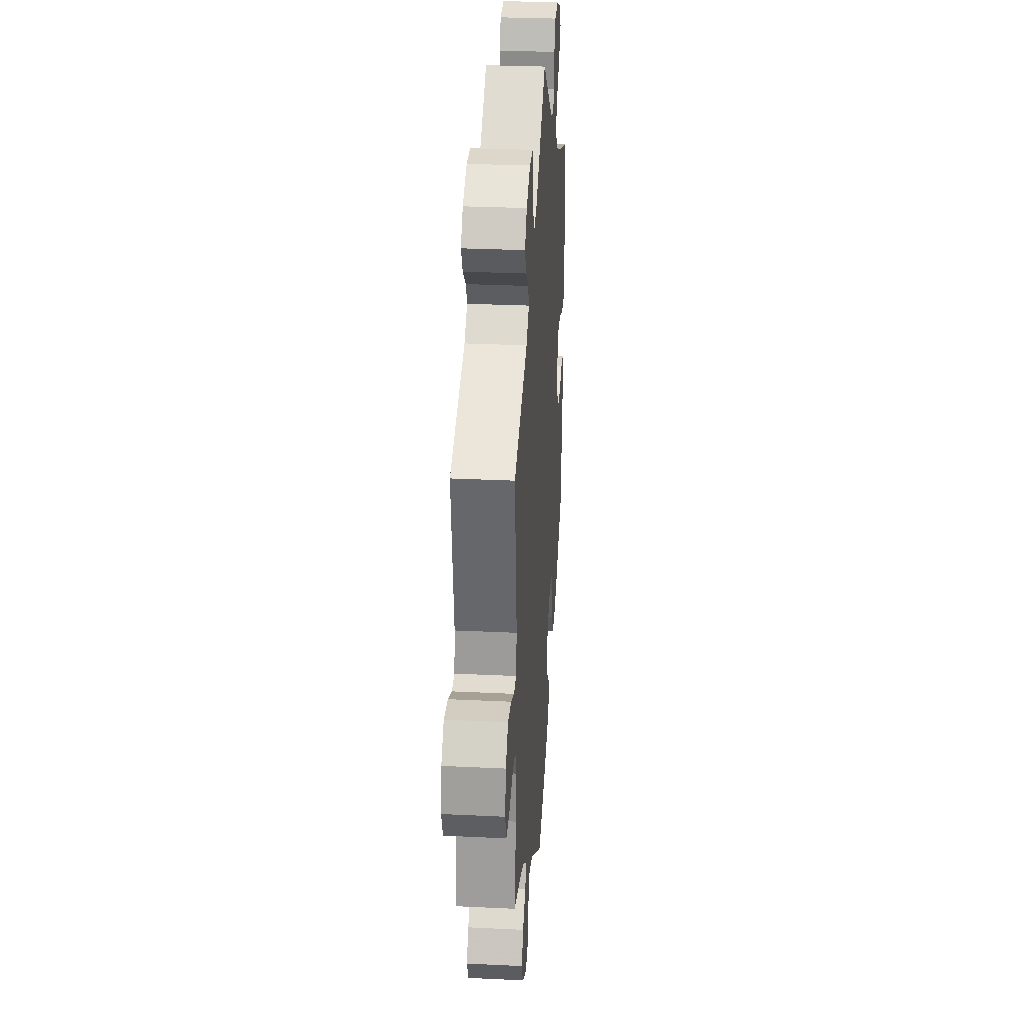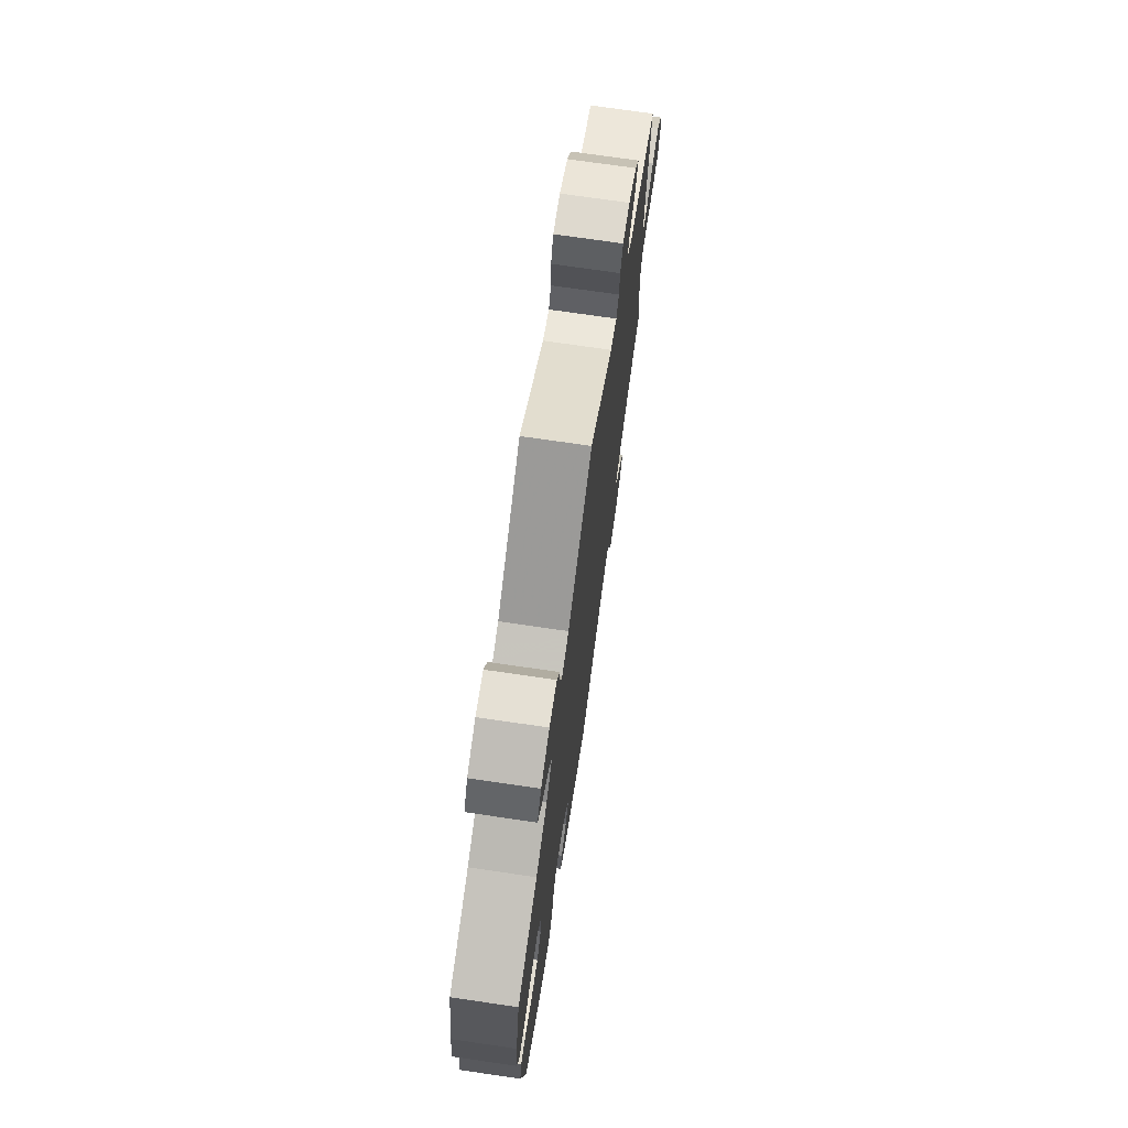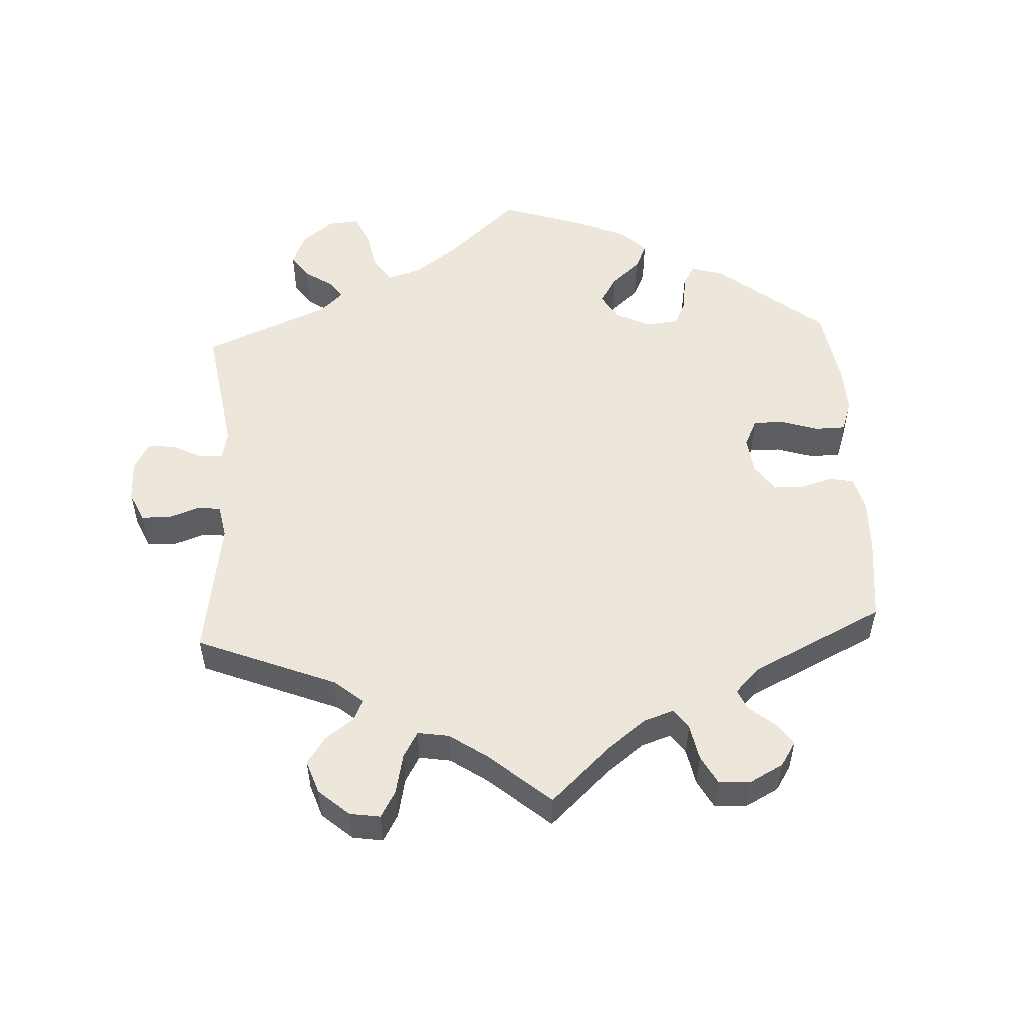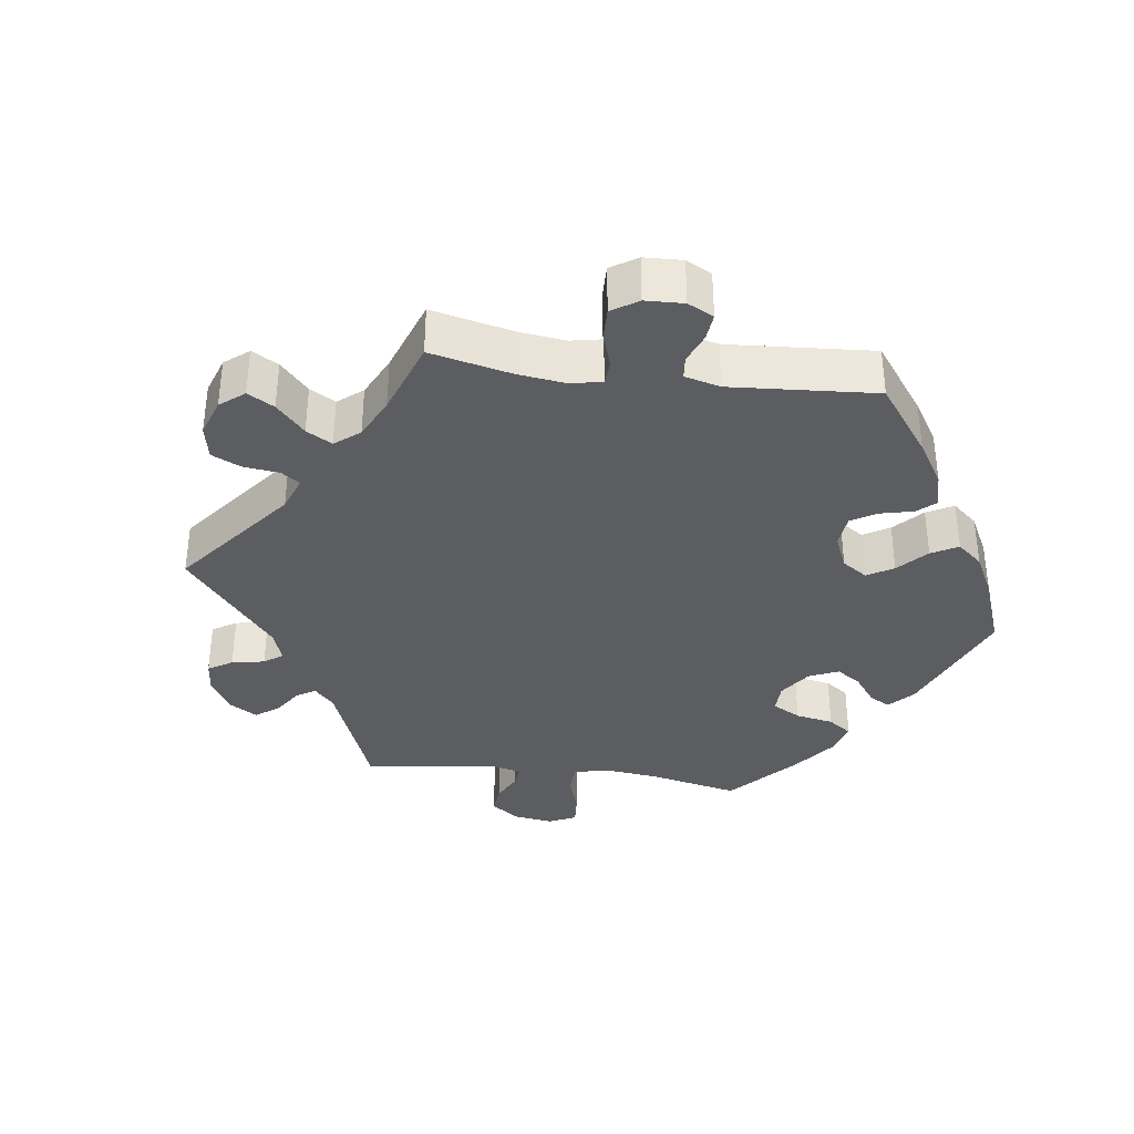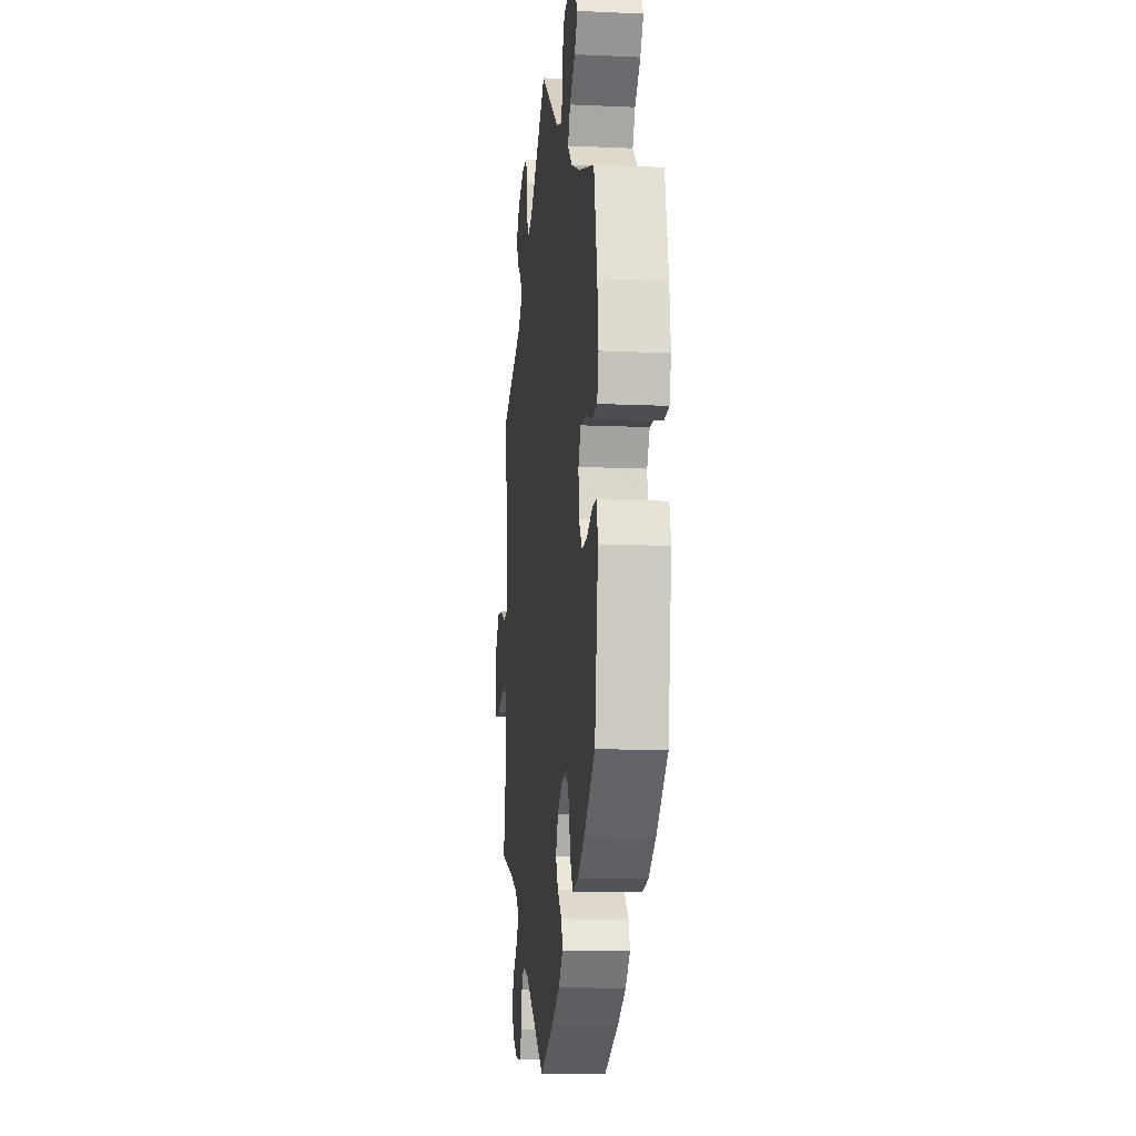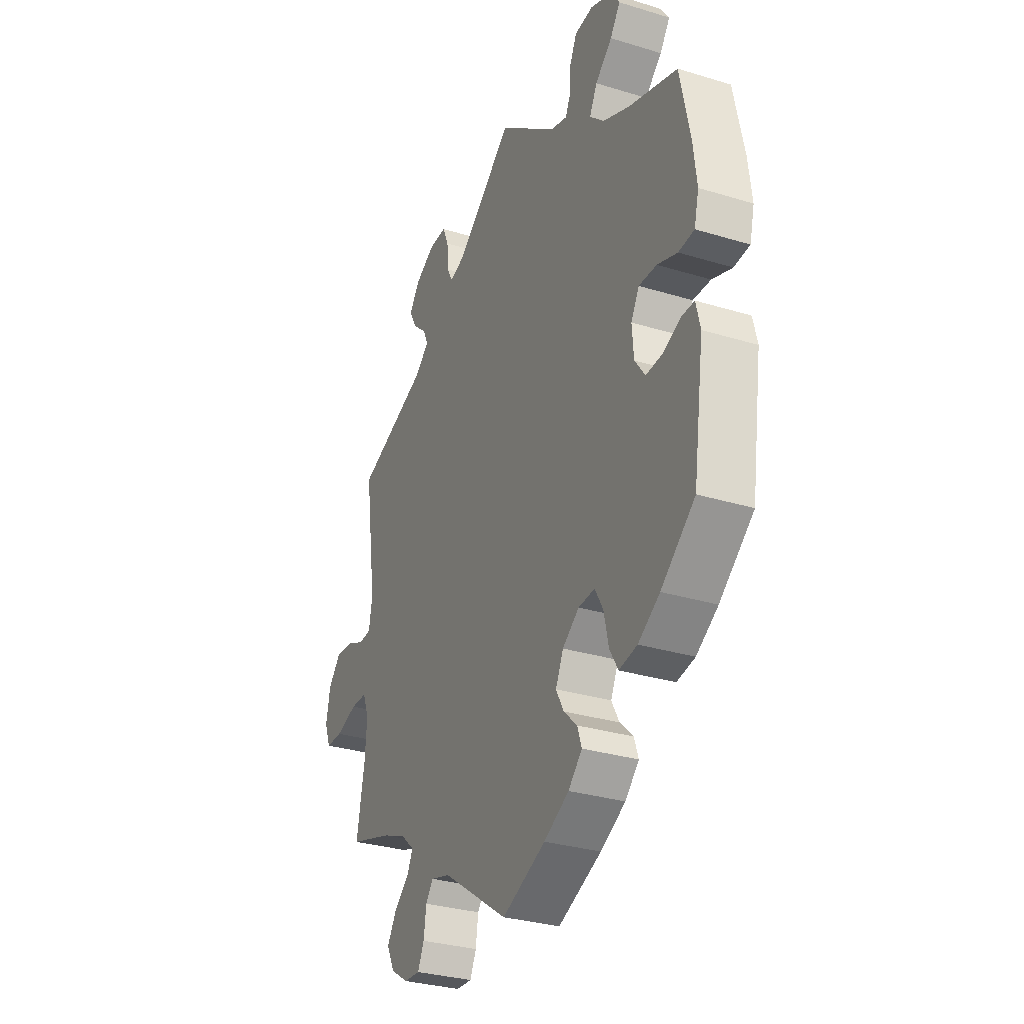
<metadata>
{"format":"obj","ext":"obj","renderer":"f3d","projection":"perspective","resolution":1024,"background":"white","views":[{"elev":29.3,"azim":94.1,"up":"+Z"},{"elev":72.8,"azim":-81.7,"up":"+Z"},{"elev":53.2,"azim":116.9,"up":"+Y"},{"elev":-35.5,"azim":142.2,"up":"+Y"},{"elev":-11.7,"azim":-96.2,"up":"+Z"},{"elev":-30.7,"azim":-113.8,"up":"+Z"}]}
</metadata>
<code>
v 0.148 0.07 0.458
v 0.188 0.07 0.445
v 0.203 0.07 0.473
v 0.206 0.07 0.521
v 0.222 0.07 0.558
v 0.267 0.07 0.557
v 0.319 0.07 0.528
v 0.346 0.07 0.49
v 0.327 0.07 0.454
v 0.291 0.07 0.423
v 0.278 0.07 0.393
v 0.315 0.07 0.361
v 0.501 0.07 0.289
v 0.471 0.07 0.078
v 0.48 0.07 0.026
v 0.512 0.07 0.023
v 0.558 0.07 0.043
v 0.604 0.07 0.047
v 0.637 0.07 0.009
v 0.648 0.07 -0.047
v 0.632 0.07 -0.088
v 0.589 0.07 -0.088
v 0.533 0.07 -0.07
v 0.491 0.07 -0.07
v 0.475 0.07 -0.112
v 0.48 0.07 -0.177
v 0.501 0.07 -0.289
v 0.388 0.07 -0.324
v 0.326 0.07 -0.35
v 0.292 0.07 -0.38
v 0.307 0.07 -0.411
v 0.346 0.07 -0.445
v 0.37 0.07 -0.484
v 0.35 0.07 -0.524
v 0.304 0.07 -0.553
v 0.263 0.07 -0.555
v 0.247 0.07 -0.52
v 0.24 0.07 -0.474
v 0.221 0.07 -0.448
v 0.171 0.07 -0.462
v 0 0.07 -0.578
v -0.113 0.07 -0.529
v -0.178 0.07 -0.494
v -0.214 0.07 -0.458
v -0.203 0.07 -0.425
v -0.168 0.07 -0.392
v -0.148 0.07 -0.355
v -0.168 0.07 -0.312
v -0.211 0.07 -0.28
v -0.254 0.07 -0.277
v -0.275 0.07 -0.315
v -0.287 0.07 -0.369
v -0.309 0.07 -0.406
v -0.356 0.07 -0.397
v -0.412 0.07 -0.361
v -0.5 0.07 -0.289
v -0.528 0.07 -0.098
v -0.517 0.07 -0.052
v -0.483 0.07 -0.052
v -0.437 0.07 -0.072
v -0.395 0.07 -0.075
v -0.368 0.07 -0.038
v -0.364 0.07 0.017
v -0.385 0.07 0.055
v -0.431 0.07 0.054
v -0.483 0.07 0.036
v -0.524 0.07 0.04
v -0.536 0.07 0.089
v -0.527 0.07 0.164
v -0.501 0.07 0.289
v -0.375 0.07 0.329
v -0.304 0.07 0.36
v -0.267 0.07 0.395
v -0.287 0.07 0.434
v -0.331 0.07 0.473
v -0.357 0.07 0.511
v -0.332 0.07 0.547
v -0.278 0.07 0.568
v -0.23 0.07 0.562
v -0.212 0.07 0.524
v -0.209 0.07 0.476
v -0.196 0.07 0.448
v -0.153 0.07 0.461
v 0 0.07 0.578
v 0.148 0 0.458
v 0.188 0 0.445
v 0.203 0 0.473
v 0.206 0 0.521
v 0.222 0 0.558
v 0.267 0 0.557
v 0.319 0 0.528
v 0.346 0 0.49
v 0.327 0 0.454
v 0.291 0 0.423
v 0.278 0 0.393
v 0.315 0 0.361
v 0.501 0 0.289
v 0.471 0 0.078
v 0.48 0 0.026
v 0.512 0 0.023
v 0.558 0 0.043
v 0.604 0 0.047
v 0.637 0 0.009
v 0.648 0 -0.047
v 0.632 0 -0.088
v 0.589 0 -0.088
v 0.533 0 -0.07
v 0.491 0 -0.07
v 0.475 0 -0.112
v 0.48 0 -0.177
v 0.501 0 -0.289
v 0.388 0 -0.324
v 0.326 0 -0.35
v 0.292 0 -0.38
v 0.307 0 -0.411
v 0.346 0 -0.445
v 0.37 0 -0.484
v 0.35 0 -0.524
v 0.304 0 -0.553
v 0.263 0 -0.555
v 0.247 0 -0.52
v 0.24 0 -0.474
v 0.221 0 -0.448
v 0.171 0 -0.462
v 0 0 -0.578
v -0.113 0 -0.529
v -0.178 0 -0.494
v -0.214 0 -0.458
v -0.203 0 -0.425
v -0.168 0 -0.392
v -0.148 0 -0.355
v -0.168 0 -0.312
v -0.211 0 -0.28
v -0.254 0 -0.277
v -0.275 0 -0.315
v -0.287 0 -0.369
v -0.309 0 -0.406
v -0.356 0 -0.397
v -0.412 0 -0.361
v -0.5 0 -0.289
v -0.528 0 -0.098
v -0.517 0 -0.052
v -0.483 0 -0.052
v -0.437 0 -0.072
v -0.395 0 -0.075
v -0.368 0 -0.038
v -0.364 0 0.017
v -0.385 0 0.055
v -0.431 0 0.054
v -0.483 0 0.036
v -0.524 0 0.04
v -0.536 0 0.089
v -0.527 0 0.164
v -0.501 0 0.289
v -0.375 0 0.329
v -0.304 0 0.36
v -0.267 0 0.395
v -0.287 0 0.434
v -0.331 0 0.473
v -0.357 0 0.511
v -0.332 0 0.547
v -0.278 0 0.568
v -0.23 0 0.562
v -0.212 0 0.524
v -0.209 0 0.476
v -0.196 0 0.448
v -0.153 0 0.461
v 0 0 0.578
f 83 84 1
f 82 83 1 2
f 78 79 80 81
f 78 81 82
f 77 78 82
f 74 75 76 77
f 73 74 77 82
f 72 73 82 2
f 68 69 70 71
f 68 71 72 2
f 65 66 67 68
f 64 65 68 2
f 57 58 59 60
f 57 60 61
f 56 57 61
f 55 56 61 62
f 51 52 53 54
f 50 51 54 55
f 43 44 45 46
f 43 46 47
f 40 41 42 43
f 39 40 43 47
f 35 36 37 38
f 35 38 39
f 34 35 39
f 31 32 33 34
f 30 31 34 39
f 26 27 28
f 25 26 28 29
f 24 25 29 30
f 20 21 22 23
f 20 23 24
f 19 20 24
f 16 17 18 19
f 15 16 19 24
f 14 15 24 30
f 12 13 14 30
f 7 8 9 10
f 7 10 11
f 6 7 11
f 3 4 5 6
f 2 3 6 11
f 63 64 2 11
f 50 55 62
f 49 50 62 63
f 48 49 63 11
f 30 39 47 48
f 11 12 30 48
f 85 168 167
f 86 85 167 166
f 165 164 163 162
f 166 165 162
f 166 162 161
f 161 160 159 158
f 166 161 158 157
f 86 166 157 156
f 155 154 153 152
f 86 156 155 152
f 152 151 150 149
f 86 152 149 148
f 144 143 142 141
f 145 144 141
f 145 141 140
f 146 145 140 139
f 138 137 136 135
f 139 138 135 134
f 130 129 128 127
f 131 130 127
f 127 126 125 124
f 131 127 124 123
f 122 121 120 119
f 123 122 119
f 123 119 118
f 118 117 116 115
f 123 118 115 114
f 112 111 110
f 113 112 110 109
f 114 113 109 108
f 107 106 105 104
f 108 107 104
f 108 104 103
f 103 102 101 100
f 108 103 100 99
f 114 108 99 98
f 114 98 97 96
f 94 93 92 91
f 95 94 91
f 95 91 90
f 90 89 88 87
f 95 90 87 86
f 95 86 148 147
f 146 139 134
f 147 146 134 133
f 95 147 133 132
f 132 131 123 114
f 132 114 96 95
f 1 85 86 2
f 2 86 87 3
f 3 87 88 4
f 4 88 89 5
f 5 89 90 6
f 6 90 91 7
f 7 91 92 8
f 8 92 93 9
f 9 93 94 10
f 10 94 95 11
f 11 95 96 12
f 12 96 97 13
f 13 97 98 14
f 14 98 99 15
f 15 99 100 16
f 16 100 101 17
f 17 101 102 18
f 18 102 103 19
f 19 103 104 20
f 20 104 105 21
f 21 105 106 22
f 22 106 107 23
f 23 107 108 24
f 24 108 109 25
f 25 109 110 26
f 26 110 111 27
f 27 111 112 28
f 28 112 113 29
f 29 113 114 30
f 30 114 115 31
f 31 115 116 32
f 32 116 117 33
f 33 117 118 34
f 34 118 119 35
f 35 119 120 36
f 36 120 121 37
f 37 121 122 38
f 38 122 123 39
f 39 123 124 40
f 40 124 125 41
f 41 125 126 42
f 42 126 127 43
f 43 127 128 44
f 44 128 129 45
f 45 129 130 46
f 46 130 131 47
f 47 131 132 48
f 48 132 133 49
f 49 133 134 50
f 50 134 135 51
f 51 135 136 52
f 52 136 137 53
f 53 137 138 54
f 54 138 139 55
f 55 139 140 56
f 56 140 141 57
f 57 141 142 58
f 58 142 143 59
f 59 143 144 60
f 60 144 145 61
f 61 145 146 62
f 62 146 147 63
f 63 147 148 64
f 64 148 149 65
f 65 149 150 66
f 66 150 151 67
f 67 151 152 68
f 68 152 153 69
f 69 153 154 70
f 70 154 155 71
f 71 155 156 72
f 72 156 157 73
f 73 157 158 74
f 74 158 159 75
f 75 159 160 76
f 76 160 161 77
f 77 161 162 78
f 78 162 163 79
f 79 163 164 80
f 80 164 165 81
f 81 165 166 82
f 82 166 167 83
f 83 167 168 84
f 84 168 85 1

</code>
